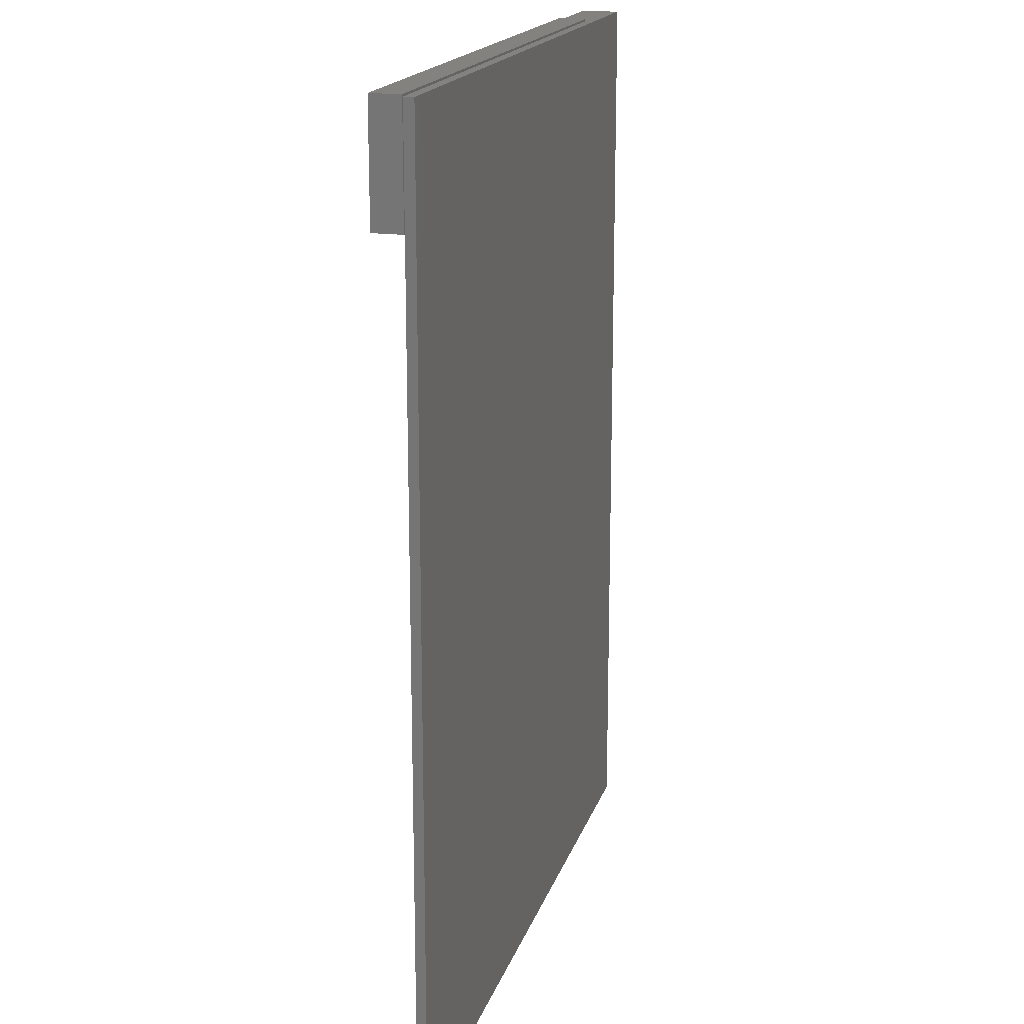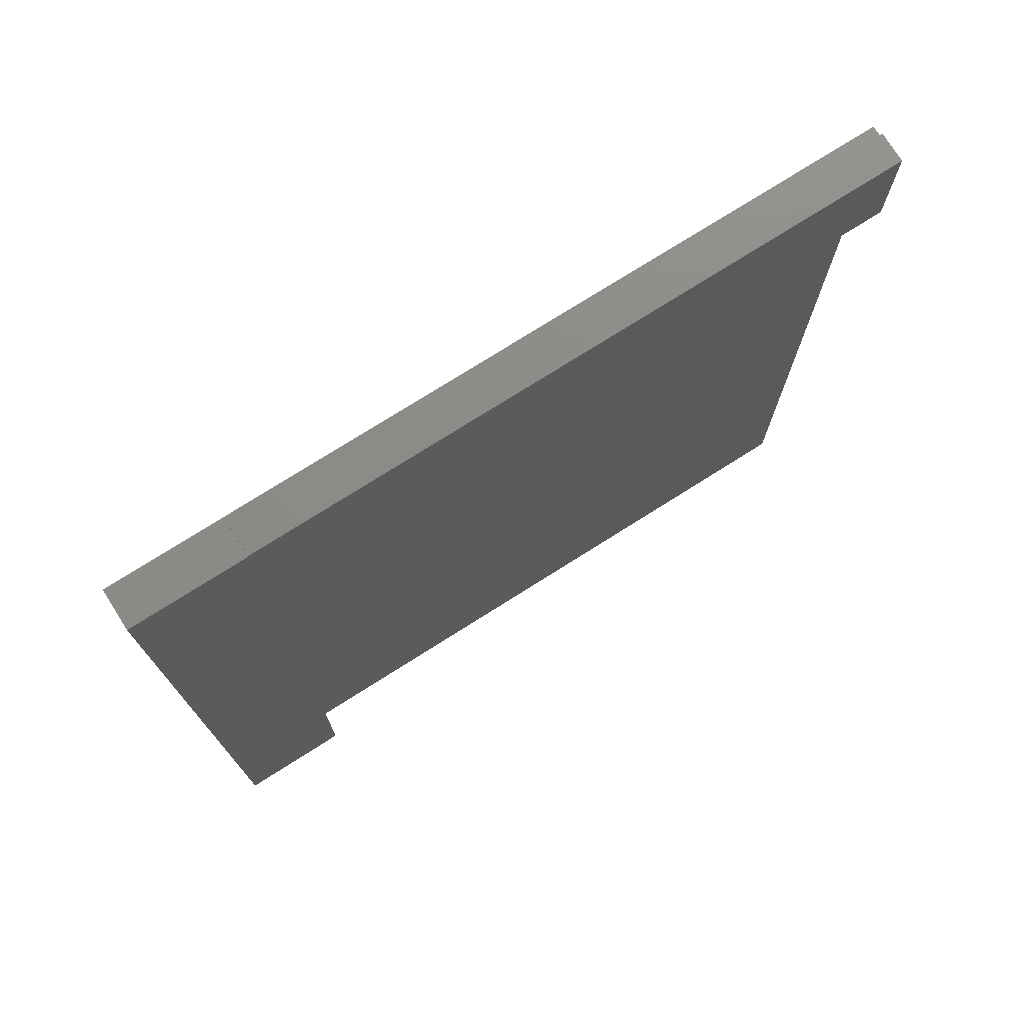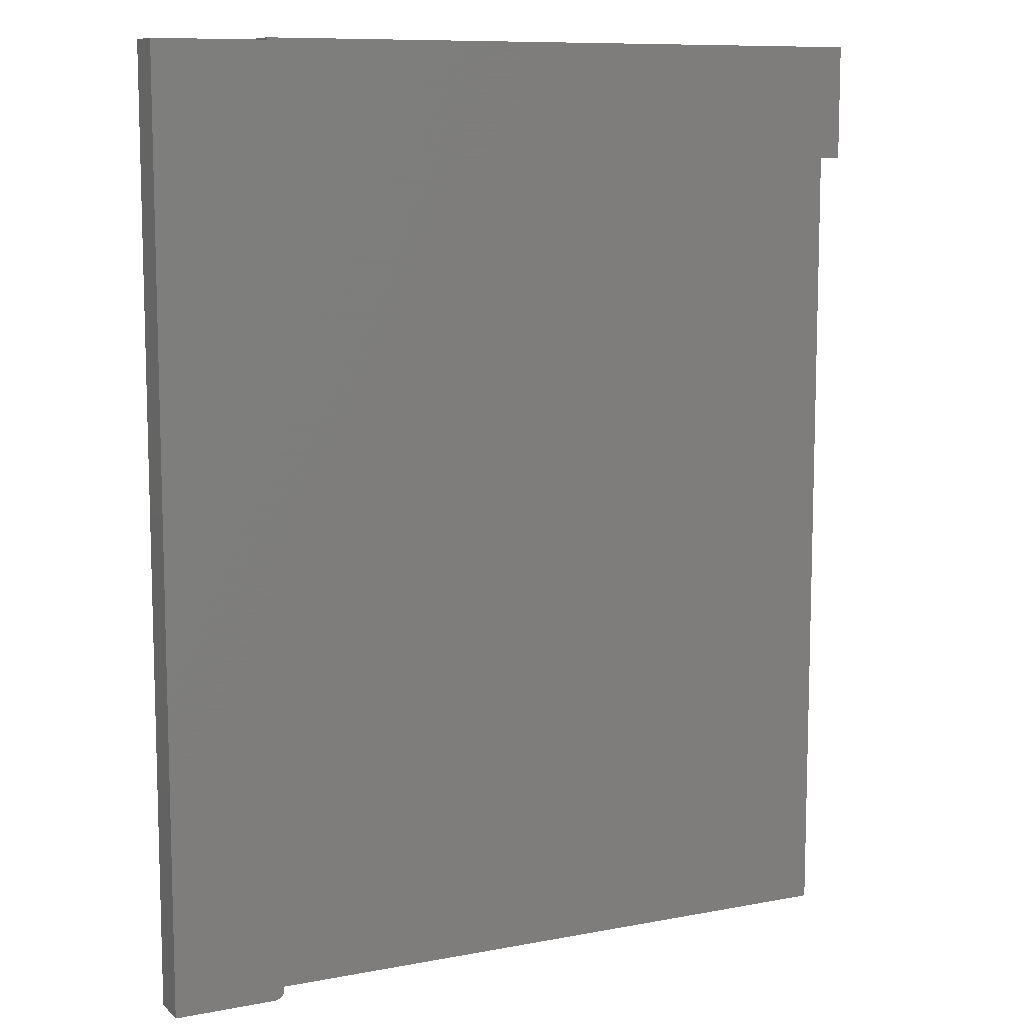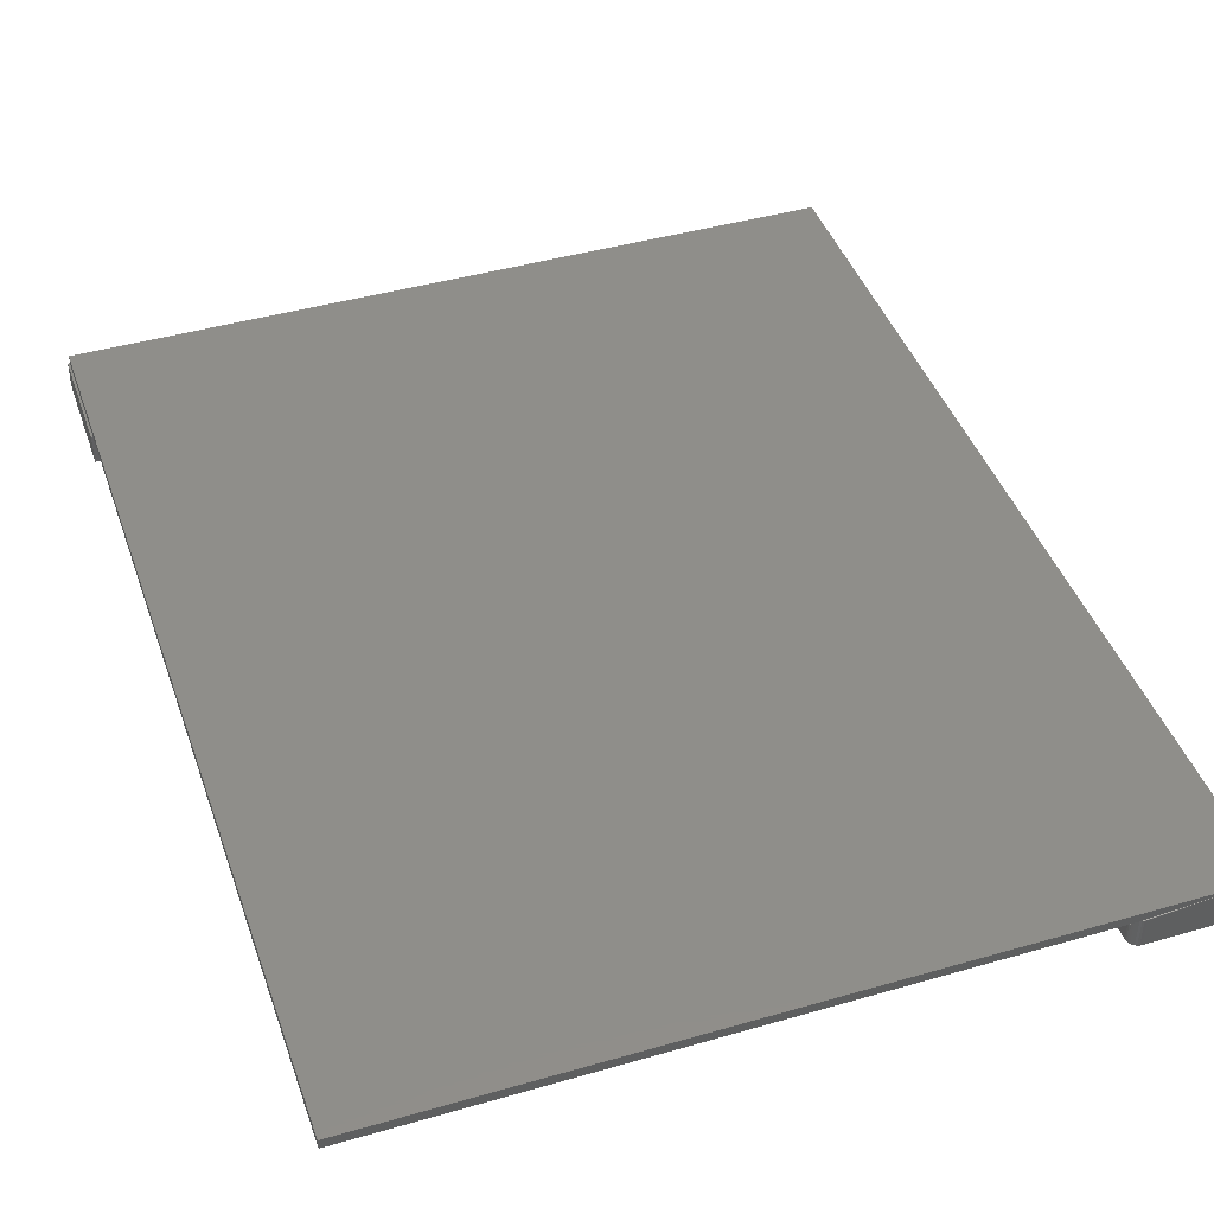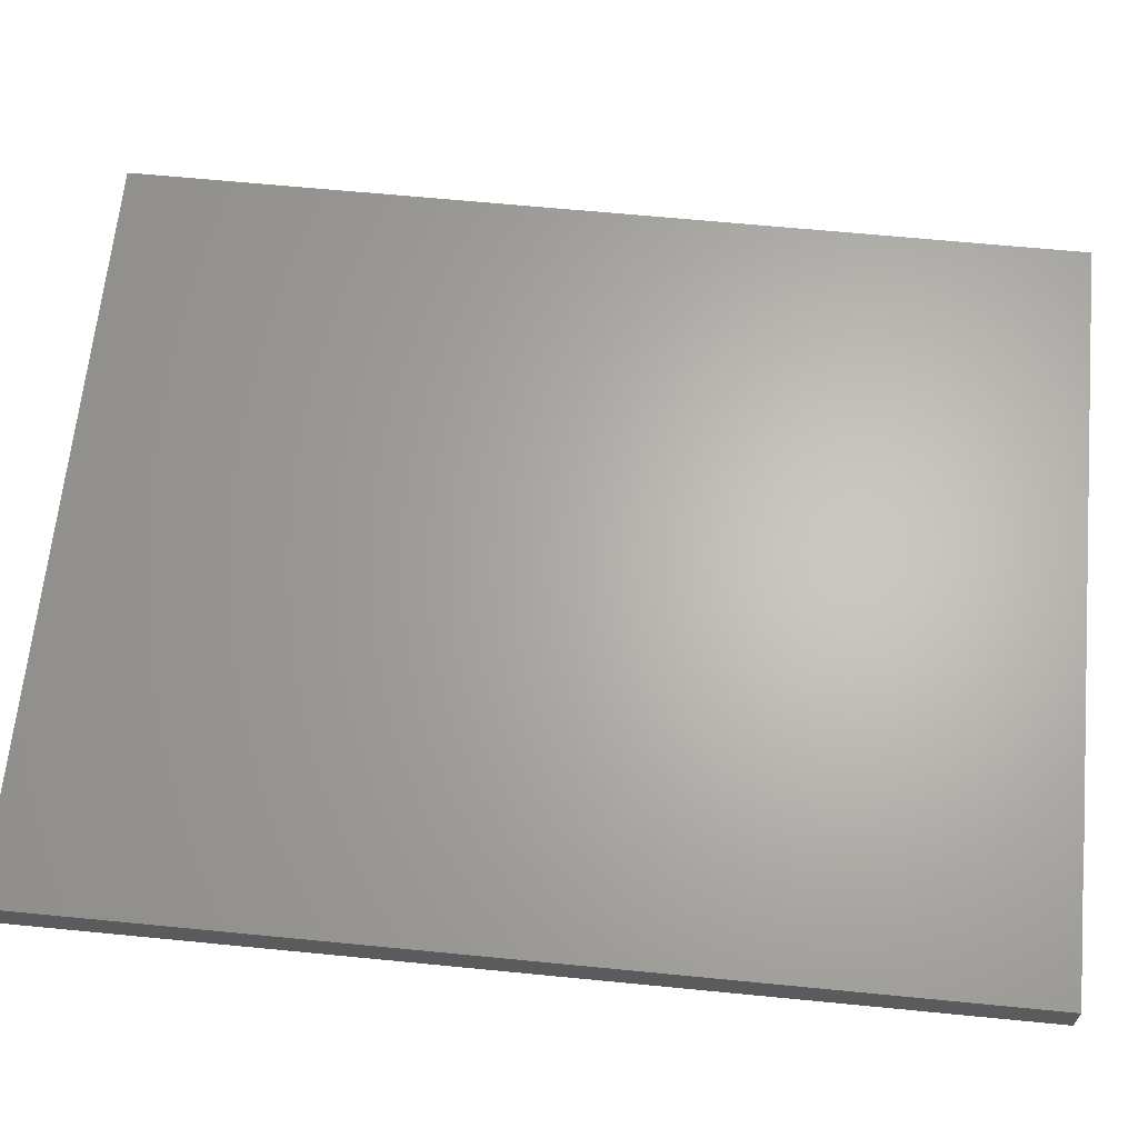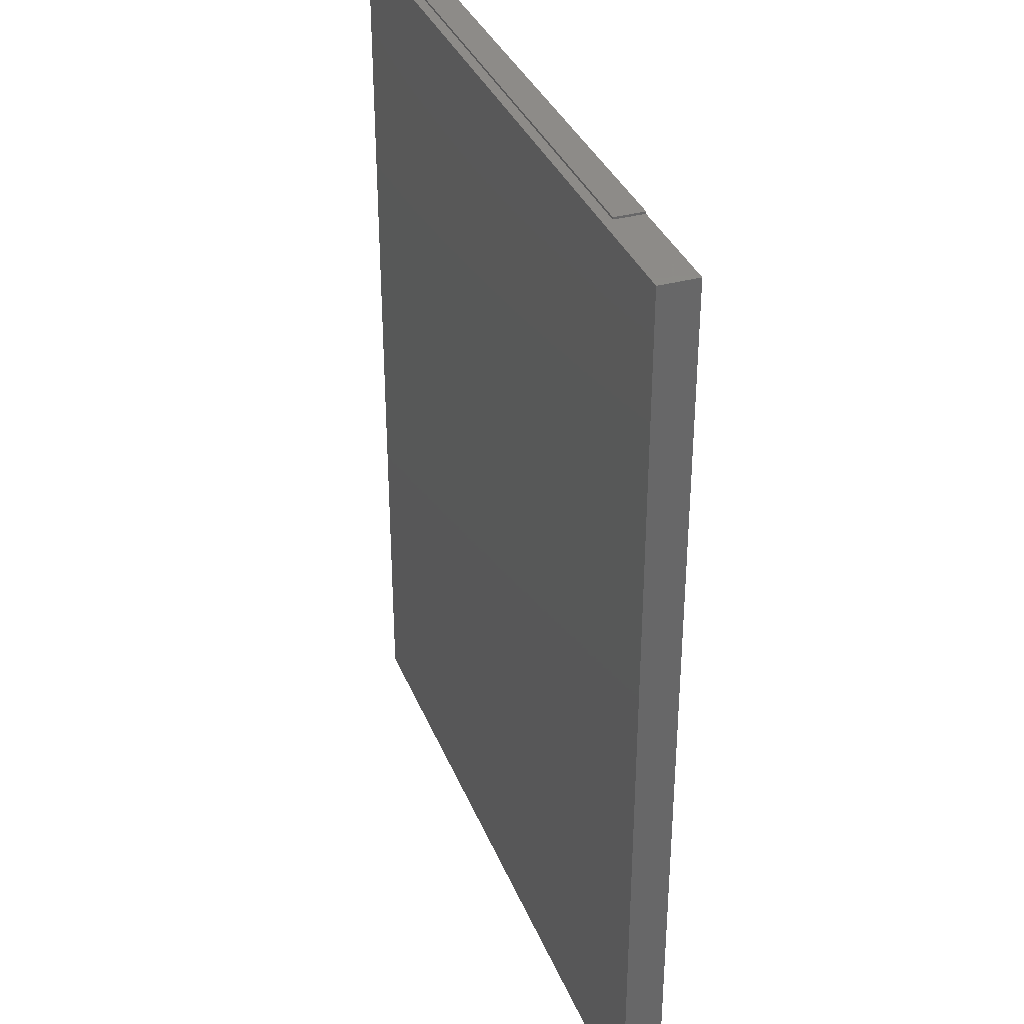
<metadata>
{"format":"stl","ext":"stl","renderer":"f3d","projection":"perspective","resolution":1024,"background":"white","views":[{"elev":17.7,"azim":105.1,"up":"+Z"},{"elev":75.6,"azim":-32.3,"up":"+Z"},{"elev":9.7,"azim":-26.4,"up":"+Z"},{"elev":43.3,"azim":161.2,"up":"+Y"},{"elev":64.9,"azim":-84.4,"up":"+Y"},{"elev":35.2,"azim":-110.2,"up":"+Z"}]}
</metadata>
<code>
# stl→obj: 37 verts, 70 faces
v 0.5984 -0.01562 -0.75
v 0.5984 1.332e-16 -0.75
v 0.5984 -0.01562 0.5703
v 0.5984 2.998e-16 0.75
v 0.5984 -0.01562 0.75
v -0.4209 -0.0625 -0.7344
v -0.4209 -0.01562 -0.7344
v -0.4209 -0.0625 0.5703
v -0.4219 -0.01562 0.5703
v 0.6016 -0.0625 0.7535
v -0.4219 -0.0625 0.75
v 0.6016 -0.0625 0.5703
v -0.4219 -0.0625 0.7535
v -0.4365 -0.0625 -0.75
v -0.4335 -0.0625 -0.7497
v -0.4305 -0.0625 -0.7488
v -0.4221 -0.0625 -0.7404
v -0.4212 -0.0625 -0.7374
v -0.6016 -0.0625 0.75
v -0.6016 -0.0625 -0.75
v -0.4278 -0.0625 -0.7474
v -0.4255 -0.0625 -0.7454
v -0.4235 -0.0625 -0.7431
v -0.6016 0 -0.75
v -0.4305 -0.01562 -0.7488
v -0.4335 -0.01562 -0.7497
v -0.4365 -0.01562 -0.75
v -0.4212 -0.01562 -0.7374
v -0.4221 -0.01562 -0.7404
v -0.4235 -0.01562 -0.7431
v -0.4255 -0.01562 -0.7454
v -0.4278 -0.01562 -0.7474
v -0.6016 1.665e-16 0.75
v -0.4219 -0.01562 0.75
v 0.6016 -0.01562 0.5703
v 0.6016 -0.01562 0.7535
v -0.4219 -0.01562 0.7535
f 1 2 3
f 3 2 4
f 3 4 5
f 6 7 8
f 8 7 9
f 10 11 12
f 10 13 11
f 14 15 16
f 6 17 18
f 19 20 17
f 19 17 6
f 19 6 8
f 19 8 12
f 19 12 11
f 20 14 16
f 20 16 21
f 20 21 22
f 20 22 23
f 20 23 17
f 24 2 1
f 24 1 25
f 24 25 26
f 24 26 27
f 24 27 14
f 24 14 20
f 1 3 9
f 1 9 7
f 1 7 28
f 1 28 29
f 1 29 30
f 1 30 31
f 1 31 32
f 1 32 25
f 24 33 2
f 2 33 4
f 7 6 28
f 28 6 18
f 28 18 29
f 29 18 17
f 29 17 30
f 30 17 23
f 30 23 31
f 31 23 22
f 31 22 32
f 32 22 21
f 32 21 25
f 25 21 16
f 25 16 26
f 26 16 15
f 26 15 27
f 27 15 14
f 19 11 33
f 33 11 34
f 33 34 4
f 4 34 5
f 19 33 20
f 20 33 24
f 8 9 12
f 12 9 3
f 12 3 35
f 12 35 10
f 10 35 36
f 13 37 11
f 11 37 34
f 36 35 3
f 36 3 5
f 36 5 34
f 36 34 37
f 10 36 13
f 13 36 37

</code>
